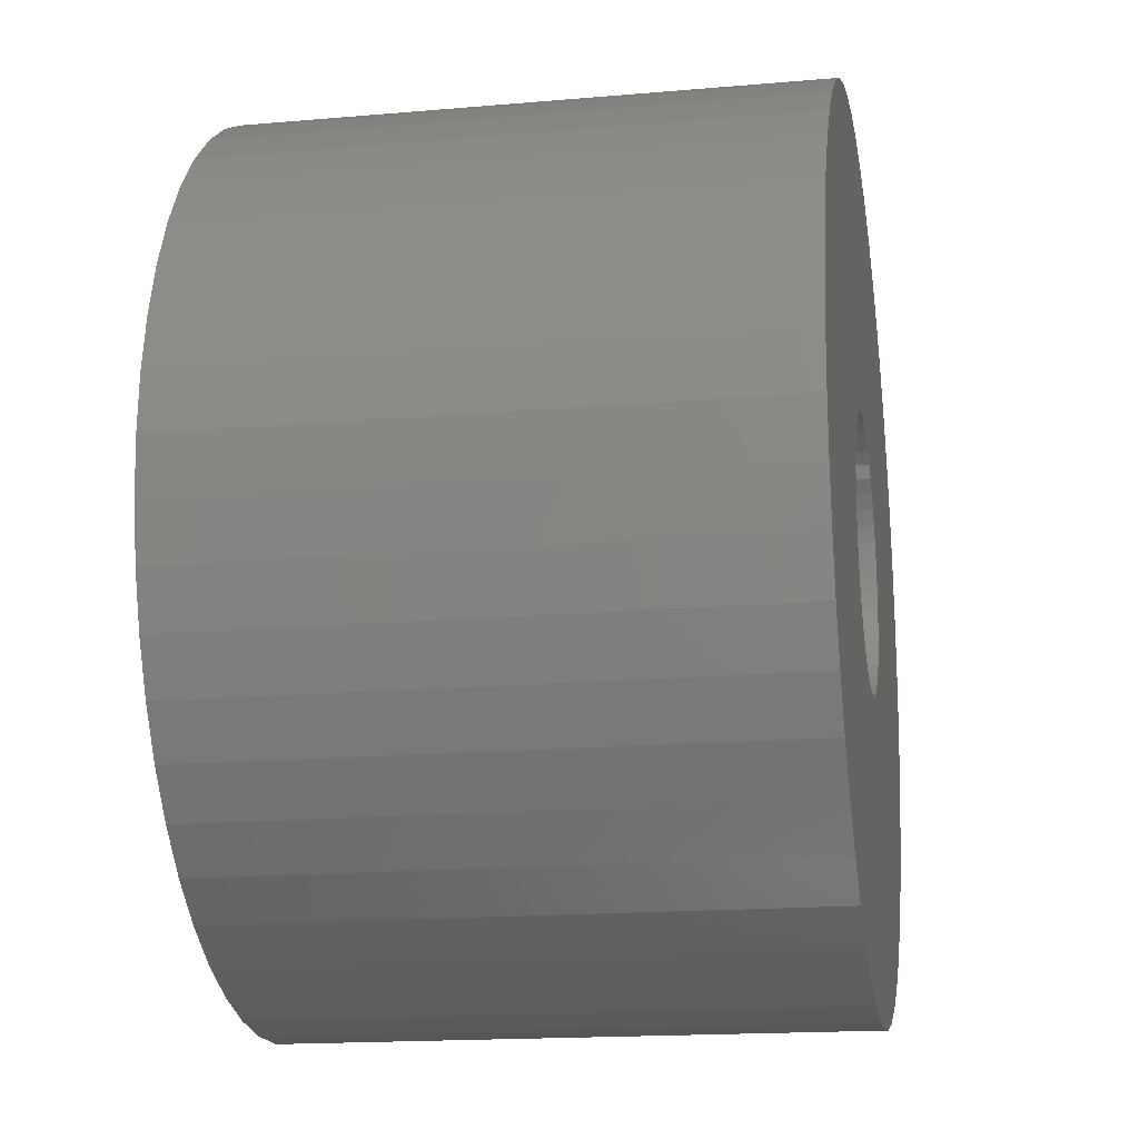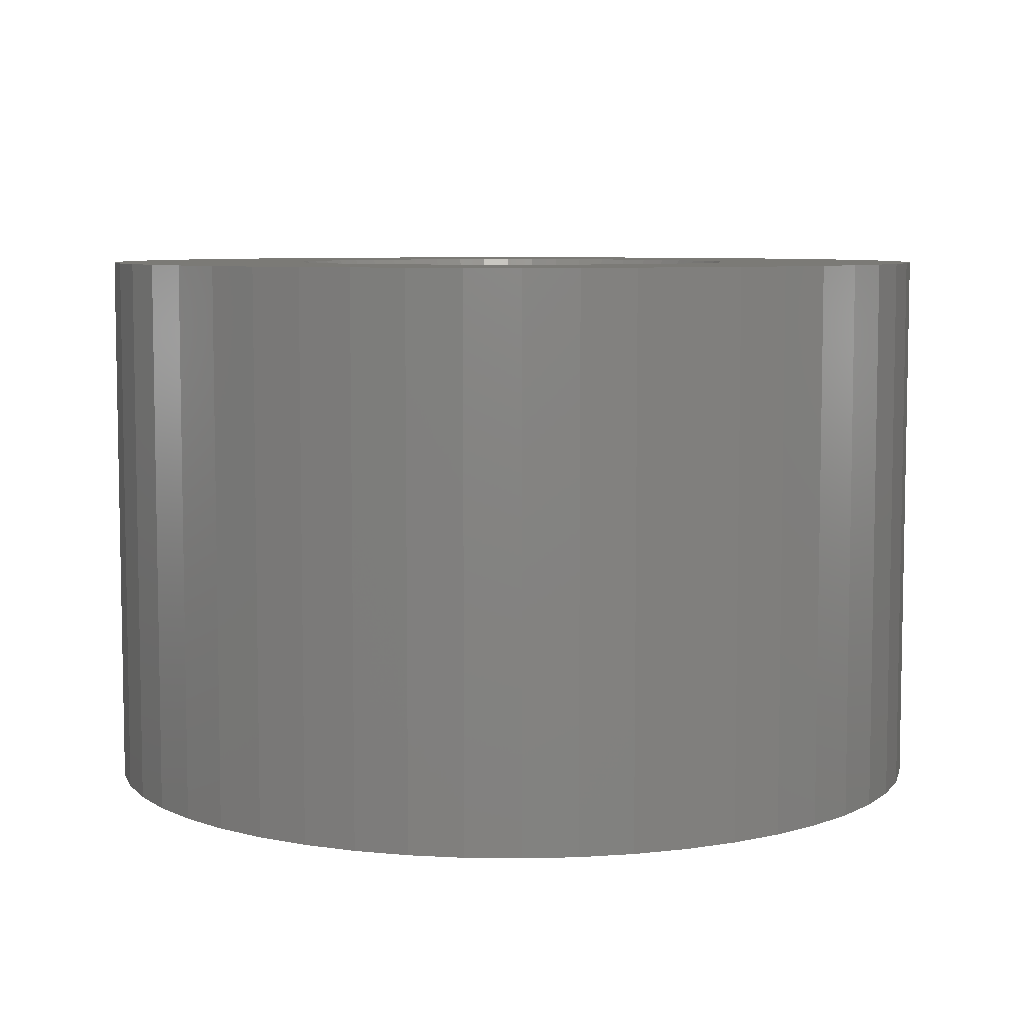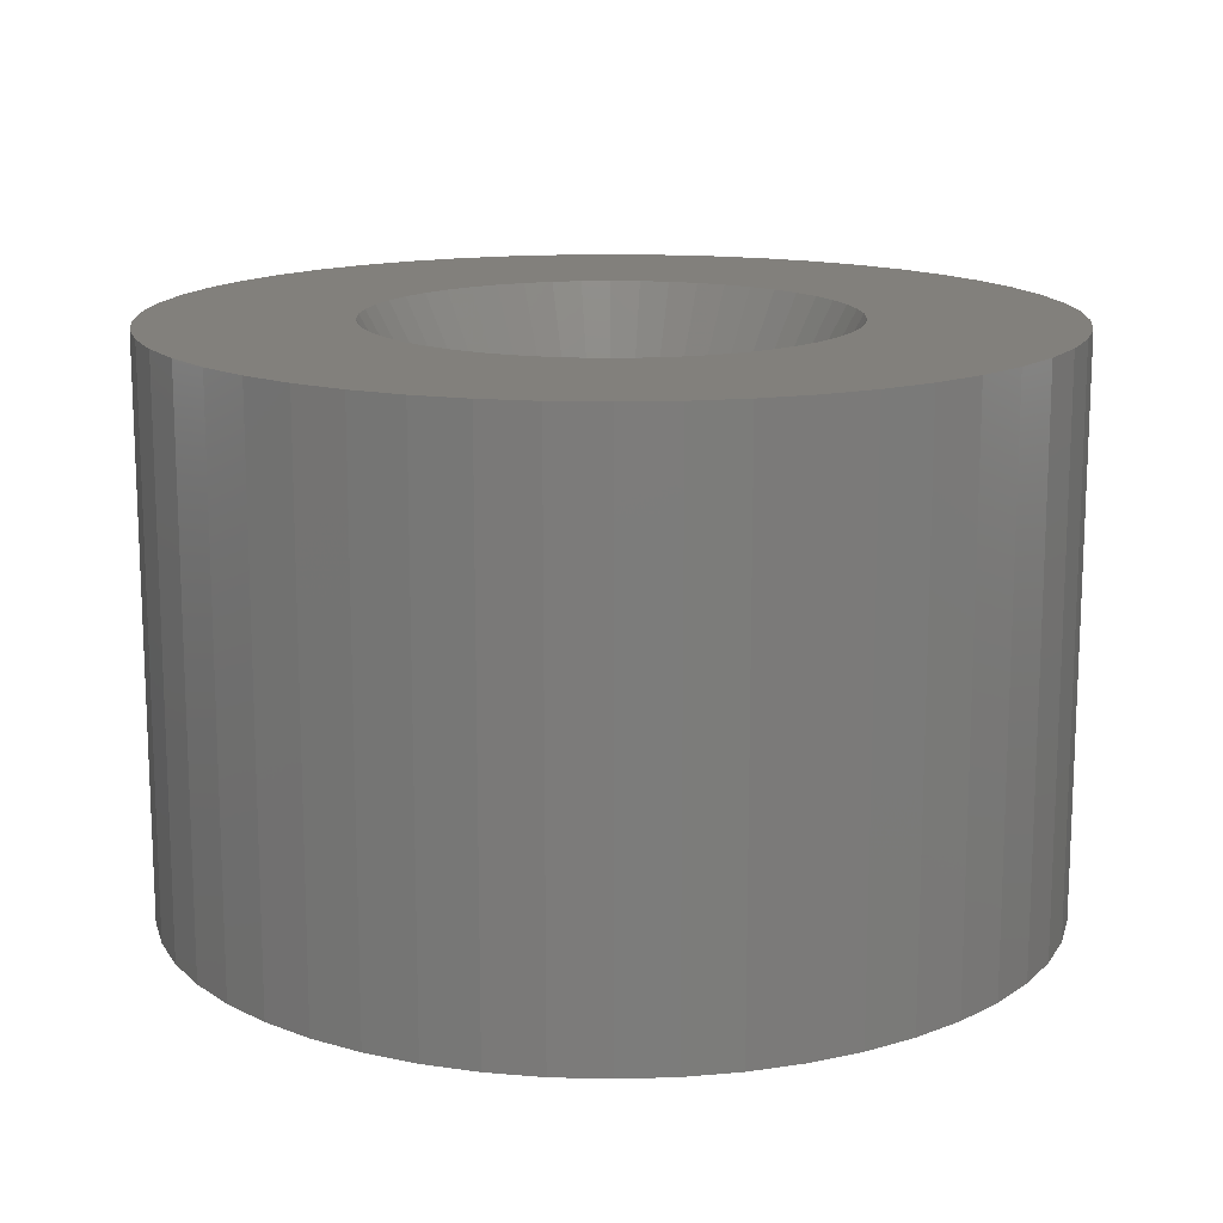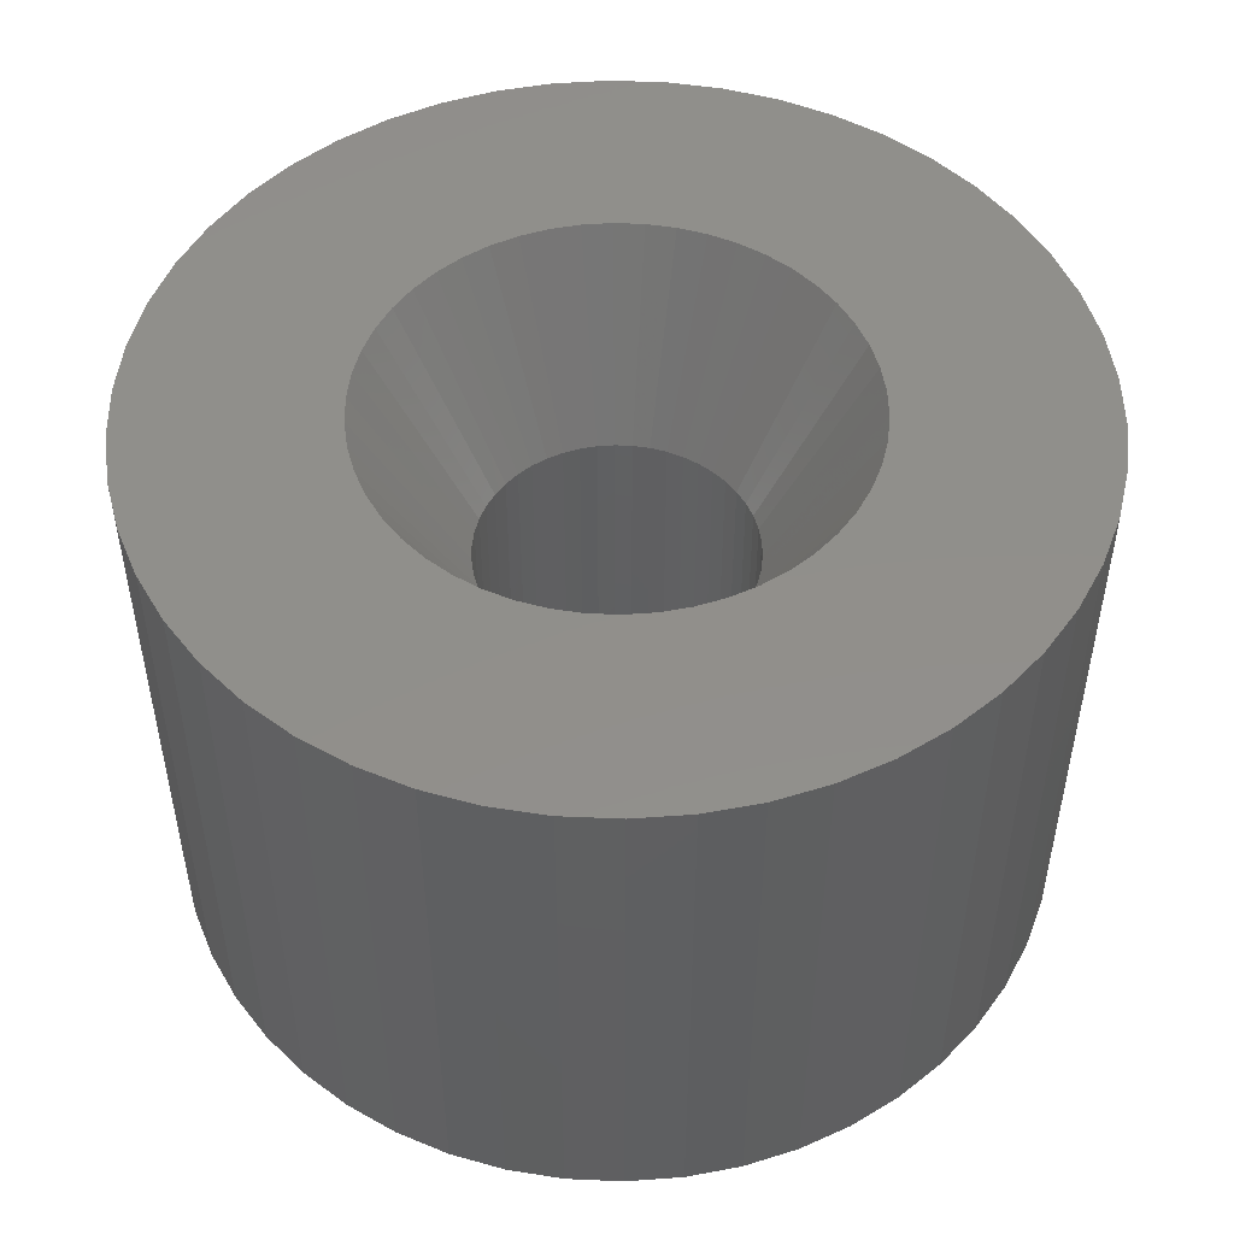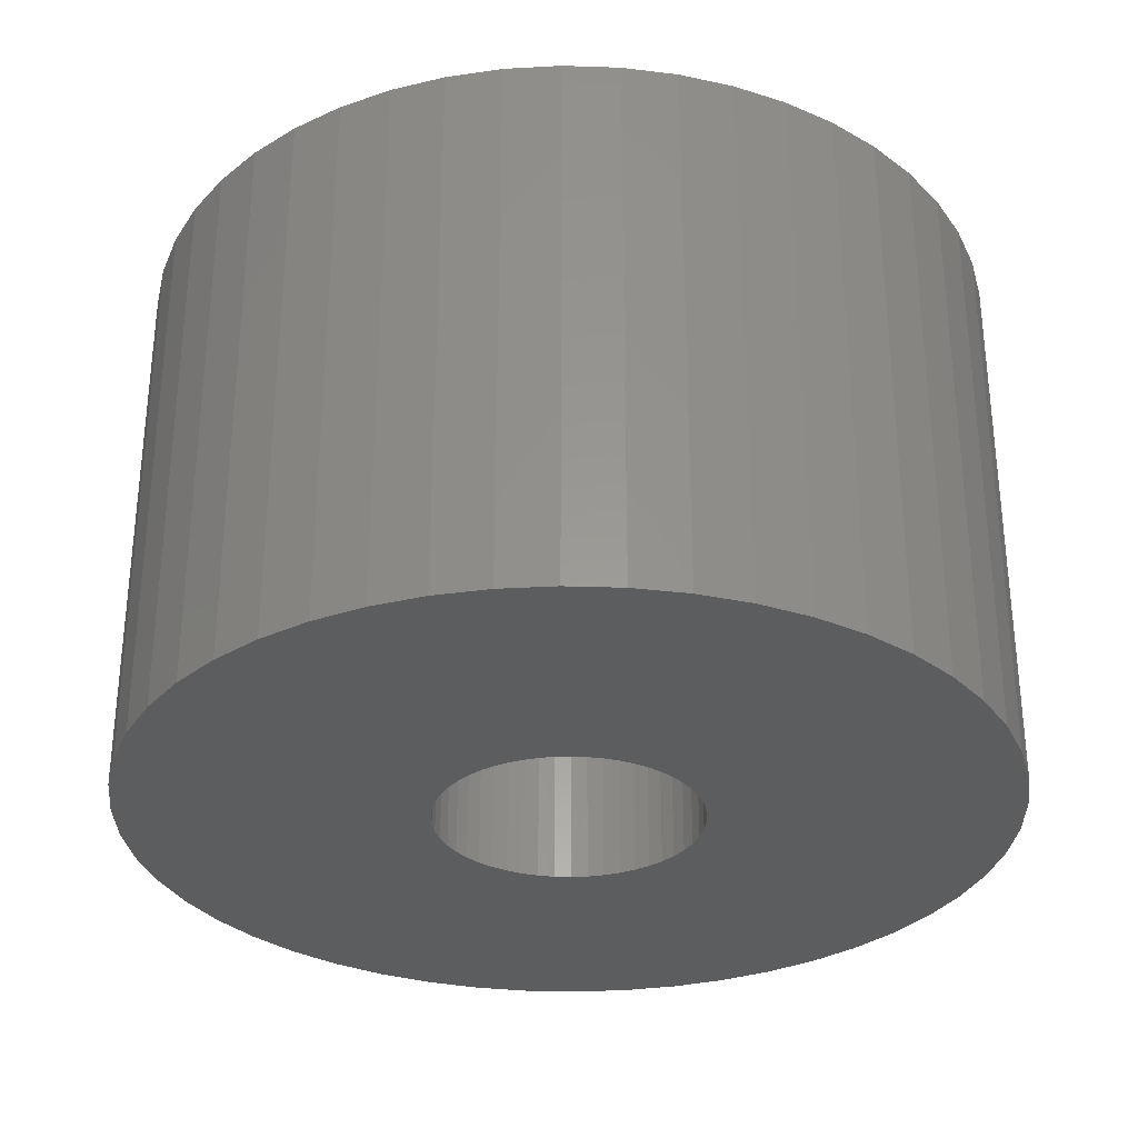
<metadata>
{"format":"stl","ext":"stl","renderer":"f3d","projection":"perspective","resolution":1024,"background":"white","views":[{"elev":-16.8,"azim":100.0,"up":"+Y"},{"elev":6.9,"azim":38.4,"up":"+Z"},{"elev":14.7,"azim":82.6,"up":"+Z"},{"elev":49.9,"azim":-40.5,"up":"+Z"},{"elev":-31.2,"azim":-89.1,"up":"+Z"}]}
</metadata>
<code>
# stl→obj: 250 verts, 500 faces
v 3.75 0 0
v 7 0 0
v 6.945 0.8773 0
v 3.72 0.47 0
v 6.78 1.741 0
v 6.945 -0.8773 0
v 3.632 0.9326 0
v 6.508 2.577 0
v 3.72 -0.47 0
v 3.487 1.38 0
v 6.134 3.372 0
v 6.78 -1.741 0
v 3.286 1.807 0
v 5.663 4.114 0
v 3.632 -0.9326 0
v 3.034 2.204 0
v 5.103 4.792 0
v 6.508 -2.577 0
v 2.734 2.567 0
v 4.462 5.394 0
v 3.487 -1.38 0
v 2.39 2.889 0
v 3.751 5.91 0
v 6.134 -3.372 0
v 3.286 -1.807 0
v 2.009 3.166 0
v 2.98 6.334 0
v 1.597 3.393 0
v 2.163 6.657 0
v 1.159 3.566 0
v 1.312 6.876 0
v 0.7027 3.684 0
v 0.4395 6.986 0
v 0.2355 3.743 0
v -0.2355 3.743 0
v -0.4395 6.986 0
v -0.7027 3.684 0
v -1.312 6.876 0
v -1.159 3.566 0
v -2.163 6.657 0
v -1.597 3.393 0
v -2.98 6.334 0
v -2.009 3.166 0
v -3.751 5.91 0
v -2.39 2.889 0
v -4.462 5.394 0
v -2.734 2.567 0
v -5.103 4.792 0
v -3.034 2.204 0
v -5.663 4.114 0
v -6.134 3.372 0
v -3.286 1.807 0
v 5.663 -4.114 0
v 3.034 -2.204 0
v 5.103 -4.792 0
v 2.734 -2.567 0
v 4.462 -5.394 0
v 2.39 -2.889 0
v 3.751 -5.91 0
v 2.009 -3.166 0
v 2.98 -6.334 0
v 1.597 -3.393 0
v 2.163 -6.657 0
v 1.159 -3.566 0
v 1.312 -6.876 0
v 0.7027 -3.684 0
v 0.4395 -6.986 0
v 0.2355 -3.743 0
v -0.2355 -3.743 0
v -0.4395 -6.986 0
v -0.7027 -3.684 0
v -1.312 -6.876 0
v -1.159 -3.566 0
v -2.163 -6.657 0
v -1.597 -3.393 0
v -2.98 -6.334 0
v -2.009 -3.166 0
v -3.751 -5.91 0
v -2.39 -2.889 0
v -4.462 -5.394 0
v -2.734 -2.567 0
v -5.103 -4.792 0
v -3.034 -2.204 0
v -5.663 -4.114 0
v -3.286 -1.807 0
v -6.134 -3.372 0
v -3.487 -1.38 0
v -6.508 -2.577 0
v -3.632 -0.9326 0
v -6.78 -1.741 0
v -3.72 -0.47 0
v -6.945 -0.8773 0
v -3.75 0 0
v -3.487 1.38 0
v -6.508 2.577 0
v -3.632 0.9326 0
v -6.78 1.741 0
v -3.72 0.47 0
v -6.945 0.8773 0
v -7 0 0
v 2.125 0 -9
v 7 0 -9
v 6.945 -0.8773 -9
v 2.108 -0.2663 -9
v 6.78 -1.741 -9
v 6.945 0.8773 -9
v 2.058 -0.5285 -9
v 6.508 -2.577 -9
v 2.108 0.2663 -9
v 1.976 -0.7823 -9
v 6.134 -3.372 -9
v 6.78 1.741 -9
v 1.862 -1.024 -9
v 5.663 -4.114 -9
v 2.058 0.5285 -9
v 1.719 -1.249 -9
v 5.103 -4.792 -9
v 6.508 2.577 -9
v 1.549 -1.455 -9
v 4.462 -5.394 -9
v 1.976 0.7823 -9
v 1.355 -1.637 -9
v 3.751 -5.91 -9
v 6.134 3.372 -9
v 1.139 -1.794 -9
v 2.98 -6.334 -9
v 1.862 1.024 -9
v 0.9048 -1.923 -9
v 2.163 -6.657 -9
v 5.663 4.114 -9
v 1.719 1.249 -9
v 0.6567 -2.021 -9
v 1.312 -6.876 -9
v 0.3982 -2.087 -9
v 0.4395 -6.986 -9
v 0.1334 -2.121 -9
v -0.1334 -2.121 -9
v -0.4395 -6.986 -9
v -0.3982 -2.087 -9
v -1.312 -6.876 -9
v -0.6567 -2.021 -9
v -2.163 -6.657 -9
v -0.9048 -1.923 -9
v -2.98 -6.334 -9
v -1.139 -1.794 -9
v -3.751 -5.91 -9
v -1.355 -1.637 -9
v -4.462 -5.394 -9
v -1.549 -1.455 -9
v -5.103 -4.792 -9
v -5.663 -4.114 -9
v -1.719 -1.249 -9
v 5.103 4.792 -9
v 1.549 1.455 -9
v 4.462 5.394 -9
v 1.355 1.637 -9
v 3.751 5.91 -9
v 1.139 1.794 -9
v 2.98 6.334 -9
v 0.9048 1.923 -9
v 2.163 6.657 -9
v 0.6567 2.021 -9
v 1.312 6.876 -9
v 0.3982 2.087 -9
v 0.4395 6.986 -9
v 0.1334 2.121 -9
v -0.1334 2.121 -9
v -0.4395 6.986 -9
v -0.3982 2.087 -9
v -1.312 6.876 -9
v -0.6567 2.021 -9
v -2.163 6.657 -9
v -0.9048 1.923 -9
v -2.98 6.334 -9
v -1.139 1.794 -9
v -3.751 5.91 -9
v -1.355 1.637 -9
v -4.462 5.394 -9
v -1.549 1.455 -9
v -5.103 4.792 -9
v -1.719 1.249 -9
v -5.663 4.114 -9
v -1.862 1.024 -9
v -6.134 3.372 -9
v -1.976 0.7823 -9
v -6.508 2.577 -9
v -2.058 0.5285 -9
v -6.78 1.741 -9
v -2.108 0.2663 -9
v -6.945 0.8773 -9
v -2.125 0 -9
v -1.862 -1.024 -9
v -6.134 -3.372 -9
v -1.976 -0.7823 -9
v -6.508 -2.577 -9
v -2.058 -0.5285 -9
v -6.78 -1.741 -9
v -2.108 -0.2663 -9
v -6.945 -0.8773 -9
v -7 0 -9
v 0.1334 -2.121 -3
v 2.125 0 -3
v 2.108 0.2663 -3
v 2.108 -0.2663 -3
v -2.058 -0.5285 -3
v -2.108 -0.2663 -3
v -0.3982 2.087 -3
v 2.058 -0.5285 -3
v 1.719 -1.249 -3
v 1.549 -1.455 -3
v 0.9048 -1.923 -3
v 1.355 -1.637 -3
v -1.355 -1.637 -3
v -1.719 1.249 -3
v 1.976 -0.7823 -3
v 0.6567 -2.021 -3
v 0.3982 -2.087 -3
v 1.862 1.024 -3
v 1.719 1.249 -3
v 0.9048 1.923 -3
v -1.976 0.7823 -3
v -1.862 1.024 -3
v 1.862 -1.024 -3
v 1.139 -1.794 -3
v -0.9048 -1.923 -3
v -0.3982 -2.087 -3
v -1.139 -1.794 -3
v -1.719 -1.249 -3
v 1.355 1.637 -3
v 1.139 1.794 -3
v 0.3982 2.087 -3
v 0.1334 2.121 -3
v -1.355 1.637 -3
v -0.9048 1.923 -3
v -0.6567 2.021 -3
v -1.976 -0.7823 -3
v -0.6567 -2.021 -3
v -1.549 -1.455 -3
v 0.6567 2.021 -3
v -2.125 0 -3
v -2.058 0.5285 -3
v -1.549 1.455 -3
v -1.139 1.794 -3
v -1.862 -1.024 -3
v -0.1334 -2.121 -3
v 2.058 0.5285 -3
v 1.549 1.455 -3
v -0.1334 2.121 -3
v -2.108 0.2663 -3
v 1.976 0.7823 -3
f 1 2 3
f 4 3 5
f 2 1 6
f 7 5 8
f 9 6 1
f 10 8 11
f 6 9 12
f 13 11 14
f 15 12 9
f 16 14 17
f 12 15 18
f 19 17 20
f 21 18 15
f 22 20 23
f 18 21 24
f 25 24 21
f 3 4 1
f 5 7 4
f 8 10 7
f 11 13 10
f 14 16 13
f 26 23 27
f 17 19 16
f 20 22 19
f 28 27 29
f 23 26 22
f 27 28 26
f 30 29 31
f 29 30 28
f 31 32 30
f 33 32 31
f 33 34 32
f 33 35 34
f 36 35 33
f 36 37 35
f 38 37 36
f 37 38 39
f 40 39 38
f 39 40 41
f 42 41 40
f 41 42 43
f 44 43 42
f 43 44 45
f 46 45 44
f 45 46 47
f 48 47 46
f 47 48 49
f 50 49 48
f 51 52 50
f 49 50 52
f 24 25 53
f 54 53 25
f 53 54 55
f 56 55 54
f 55 56 57
f 58 57 56
f 57 58 59
f 60 59 58
f 59 60 61
f 62 61 60
f 61 62 63
f 64 63 62
f 63 64 65
f 66 65 64
f 66 67 65
f 68 67 66
f 69 67 68
f 69 70 67
f 71 70 69
f 72 71 73
f 71 72 70
f 74 73 75
f 76 75 77
f 73 74 72
f 78 77 79
f 80 79 81
f 75 76 74
f 82 81 83
f 84 83 85
f 86 85 87
f 88 87 89
f 90 89 91
f 77 78 76
f 92 91 93
f 52 51 94
f 95 94 51
f 79 80 78
f 94 95 96
f 81 82 80
f 97 96 95
f 83 84 82
f 96 97 98
f 85 86 84
f 99 98 97
f 87 88 86
f 98 99 93
f 89 90 88
f 100 93 99
f 91 92 90
f 93 100 92
f 101 102 103
f 104 103 105
f 102 101 106
f 107 105 108
f 109 106 101
f 110 108 111
f 106 109 112
f 113 111 114
f 115 112 109
f 116 114 117
f 112 115 118
f 119 117 120
f 121 118 115
f 122 120 123
f 118 121 124
f 125 123 126
f 127 124 121
f 128 126 129
f 124 127 130
f 131 130 127
f 103 104 101
f 105 107 104
f 108 110 107
f 111 113 110
f 114 116 113
f 117 119 116
f 120 122 119
f 132 129 133
f 123 125 122
f 126 128 125
f 129 132 128
f 134 133 135
f 133 134 132
f 135 136 134
f 135 137 136
f 138 137 135
f 137 138 139
f 140 139 138
f 139 140 141
f 142 141 140
f 141 142 143
f 144 143 142
f 143 144 145
f 146 145 144
f 145 146 147
f 148 147 146
f 147 148 149
f 150 149 148
f 151 152 150
f 149 150 152
f 130 131 153
f 154 153 131
f 153 154 155
f 156 155 154
f 155 156 157
f 158 157 156
f 157 158 159
f 160 159 158
f 159 160 161
f 162 161 160
f 161 162 163
f 164 163 162
f 163 164 165
f 166 165 164
f 167 165 166
f 168 167 169
f 167 168 165
f 170 169 171
f 172 171 173
f 174 173 175
f 169 170 168
f 176 175 177
f 178 177 179
f 180 179 181
f 182 181 183
f 184 183 185
f 186 185 187
f 188 187 189
f 171 172 170
f 190 189 191
f 152 151 192
f 193 192 151
f 173 174 172
f 192 193 194
f 175 176 174
f 195 194 193
f 177 178 176
f 194 195 196
f 179 180 178
f 197 196 195
f 181 182 180
f 196 197 198
f 183 184 182
f 199 198 197
f 185 186 184
f 198 199 191
f 187 188 186
f 200 191 199
f 189 190 188
f 191 200 190
f 68 66 201
f 1 4 202
f 202 4 203
f 9 202 204
f 205 206 91
f 207 37 39
f 15 9 208
f 56 209 210
f 62 60 211
f 64 62 211
f 60 58 212
f 58 56 210
f 77 213 79
f 214 49 52
f 21 15 208
f 9 1 202
f 21 208 215
f 25 21 215
f 64 211 216
f 64 216 217
f 58 210 212
f 218 13 219
f 26 28 220
f 214 47 49
f 221 222 52
f 9 204 208
f 25 215 223
f 25 223 209
f 66 64 217
f 66 217 201
f 60 212 224
f 89 205 91
f 75 225 77
f 71 226 73
f 227 213 77
f 83 228 85
f 81 228 83
f 229 26 230
f 231 32 232
f 222 214 52
f 233 43 45
f 234 41 43
f 234 235 39
f 54 25 209
f 56 54 209
f 60 224 211
f 236 205 87
f 85 236 87
f 225 227 77
f 226 237 73
f 73 225 75
f 213 238 79
f 16 19 219
f 22 26 229
f 32 34 232
f 239 30 231
f 28 30 220
f 91 240 93
f 240 98 93
f 241 94 96
f 214 242 47
f 242 45 47
f 233 243 43
f 243 234 43
f 234 39 41
f 235 207 39
f 228 244 85
f 244 236 85
f 87 205 89
f 237 225 73
f 69 245 71
f 201 69 68
f 69 201 245
f 238 228 81
f 79 238 81
f 7 10 246
f 13 16 219
f 30 32 231
f 230 26 220
f 220 30 239
f 241 96 98
f 206 240 91
f 241 221 94
f 221 52 94
f 242 233 45
f 245 226 71
f 4 7 246
f 203 4 246
f 247 22 229
f 248 35 37
f 248 34 35
f 34 248 232
f 240 249 98
f 249 241 98
f 10 13 250
f 246 10 250
f 19 22 247
f 219 19 247
f 207 248 37
f 250 13 218
f 127 219 131
f 219 127 218
f 162 220 239
f 220 162 160
f 173 235 234
f 235 173 171
f 221 183 222
f 183 221 185
f 107 204 104
f 204 107 208
f 109 246 115
f 246 109 203
f 166 231 232
f 231 166 164
f 160 230 220
f 230 160 158
f 249 187 241
f 187 249 189
f 214 179 242
f 179 214 181
f 169 248 207
f 248 169 167
f 179 233 242
f 233 179 177
f 101 203 109
f 203 101 202
f 110 208 107
f 208 110 215
f 156 247 229
f 247 156 154
f 131 247 154
f 247 131 219
f 167 232 248
f 232 167 166
f 164 239 231
f 239 164 162
f 158 229 230
f 229 158 156
f 240 189 249
f 189 240 191
f 241 185 221
f 185 241 187
f 222 181 214
f 181 222 183
f 171 207 235
f 207 171 169
f 177 243 233
f 243 177 175
f 175 234 243
f 234 175 173
f 104 202 101
f 202 104 204
f 136 245 201
f 245 136 137
f 134 201 217
f 201 134 136
f 121 218 127
f 218 121 250
f 115 250 121
f 250 115 246
f 119 209 116
f 209 119 210
f 116 223 113
f 223 116 209
f 139 237 226
f 237 139 141
f 206 191 240
f 191 206 198
f 238 152 228
f 152 238 149
f 244 194 236
f 194 244 192
f 128 216 211
f 216 128 132
f 132 217 216
f 217 132 134
f 119 212 210
f 212 119 122
f 113 215 110
f 215 113 223
f 141 225 237
f 225 141 143
f 137 226 245
f 226 137 139
f 205 198 206
f 198 205 196
f 228 192 244
f 192 228 152
f 122 224 212
f 224 122 125
f 125 211 224
f 211 125 128
f 236 196 205
f 196 236 194
f 147 238 213
f 238 147 149
f 143 227 225
f 227 143 145
f 145 213 227
f 213 145 147
f 2 106 3
f 106 2 102
f 200 99 190
f 99 200 100
f 165 36 33
f 36 165 168
f 138 67 70
f 67 138 135
f 153 20 17
f 20 153 155
f 178 48 46
f 48 178 180
f 172 42 40
f 42 172 174
f 8 124 11
f 124 8 118
f 3 112 5
f 112 3 106
f 159 29 27
f 29 159 161
f 157 27 23
f 27 157 159
f 186 51 184
f 51 186 95
f 188 95 186
f 95 188 97
f 170 40 38
f 40 170 172
f 135 65 67
f 65 135 133
f 5 118 8
f 118 5 112
f 14 153 17
f 153 14 130
f 11 130 14
f 130 11 124
f 161 31 29
f 31 161 163
f 163 33 31
f 33 163 165
f 155 23 20
f 23 155 157
f 184 50 182
f 50 184 51
f 182 48 180
f 48 182 50
f 190 97 188
f 97 190 99
f 174 44 42
f 44 174 176
f 176 46 44
f 46 176 178
f 168 38 36
f 38 168 170
f 6 102 2
f 102 6 103
f 24 108 18
f 108 24 111
f 150 80 82
f 80 150 148
f 193 88 195
f 88 193 86
f 151 86 193
f 86 151 84
f 126 59 61
f 59 126 123
f 18 105 12
f 105 18 108
f 150 84 151
f 84 150 82
f 195 90 197
f 90 195 88
f 120 55 57
f 55 120 117
f 129 61 63
f 61 129 126
f 133 63 65
f 63 133 129
f 12 103 6
f 103 12 105
f 53 111 24
f 111 53 114
f 55 114 53
f 114 55 117
f 144 74 76
f 74 144 142
f 142 72 74
f 72 142 140
f 197 92 199
f 92 197 90
f 199 100 200
f 100 199 92
f 123 57 59
f 57 123 120
f 146 76 78
f 76 146 144
f 148 78 80
f 78 148 146
f 140 70 72
f 70 140 138

</code>
